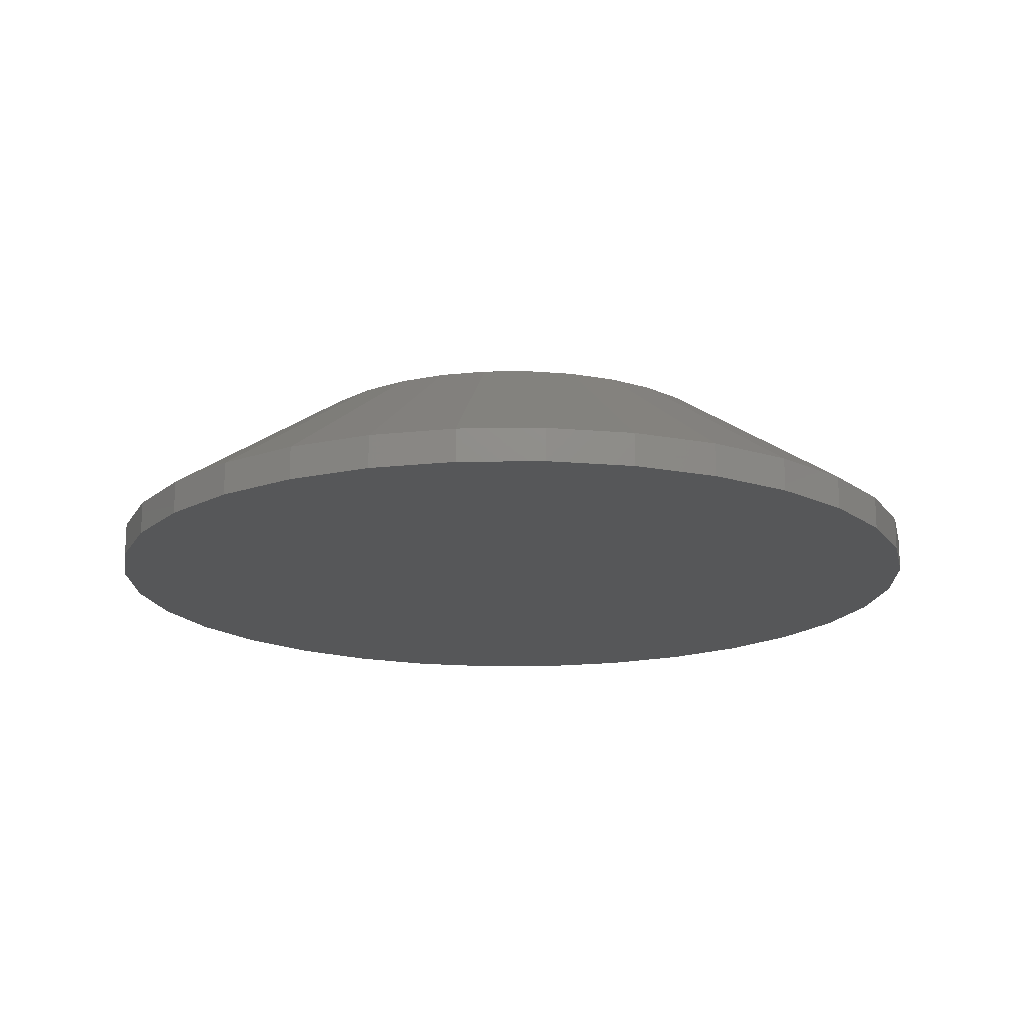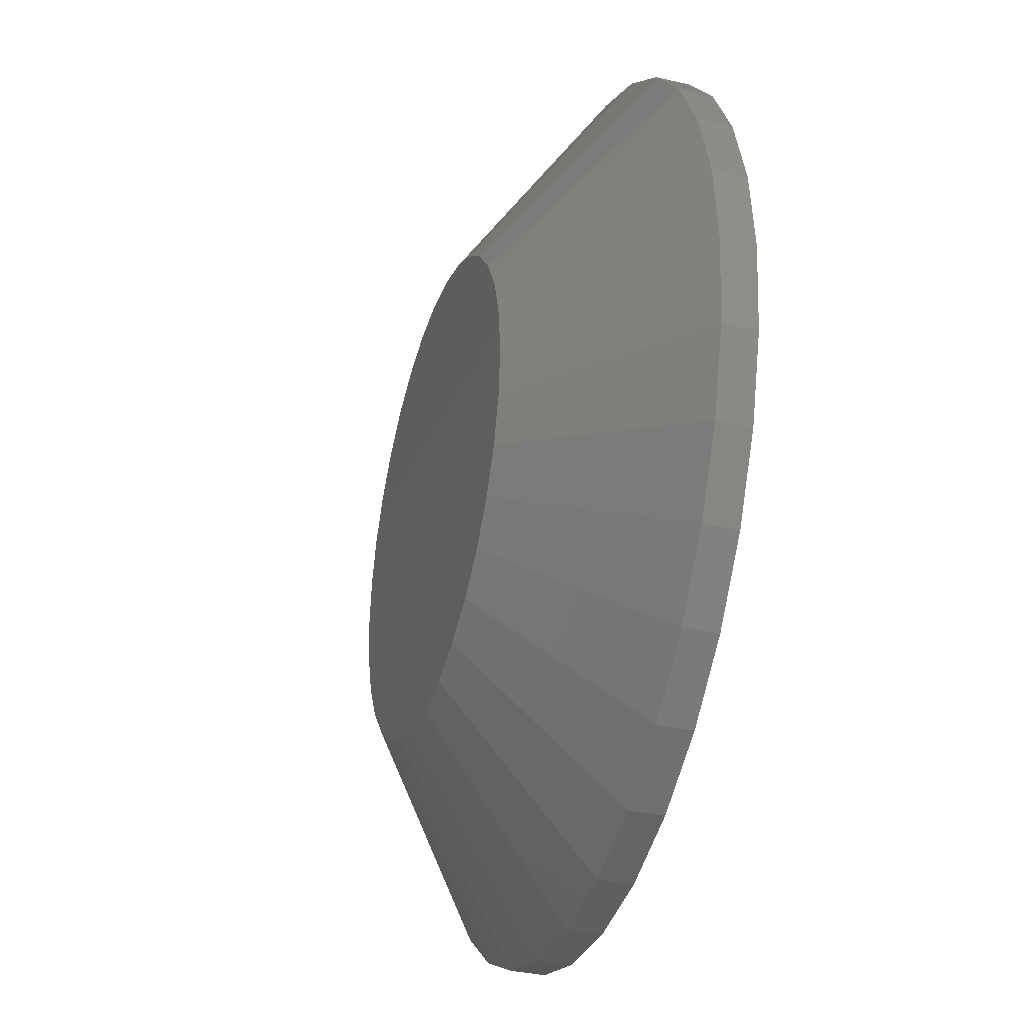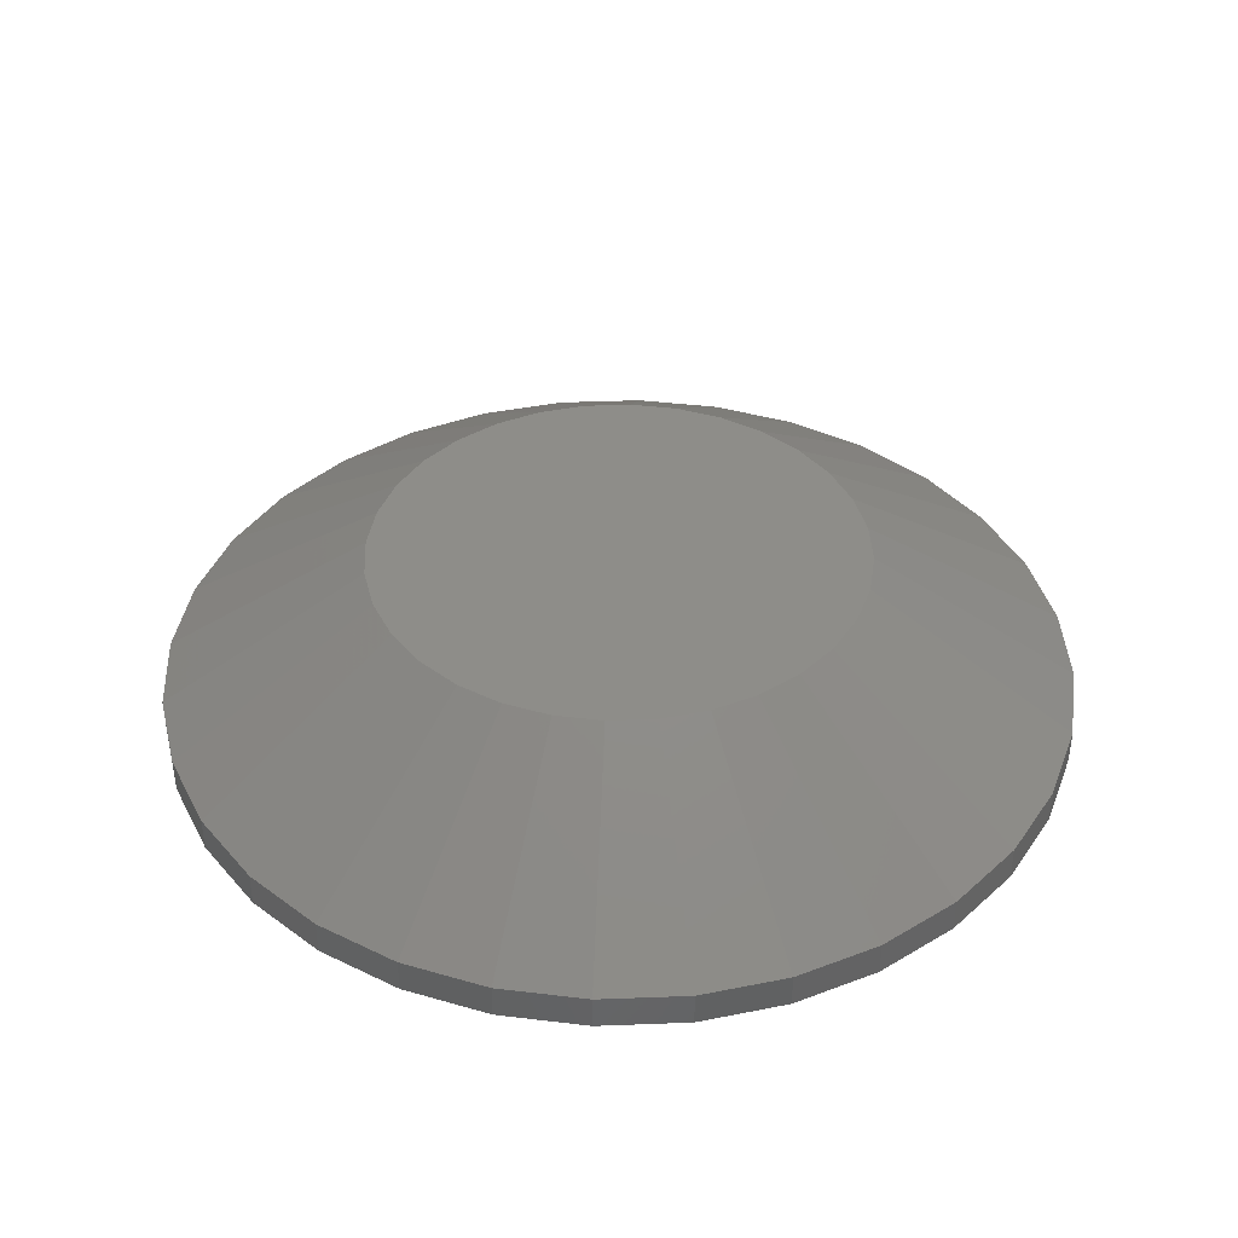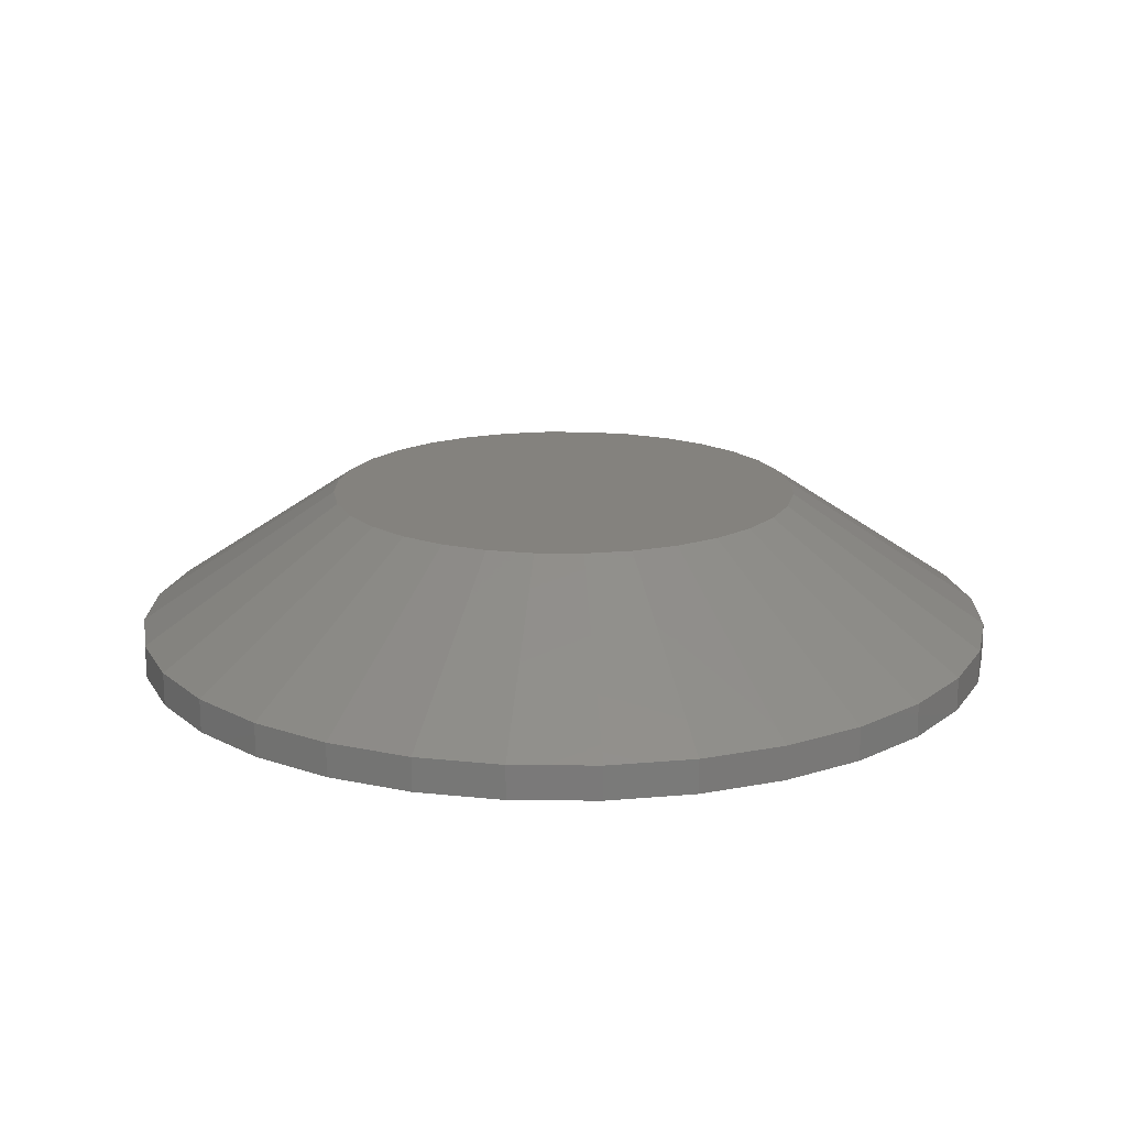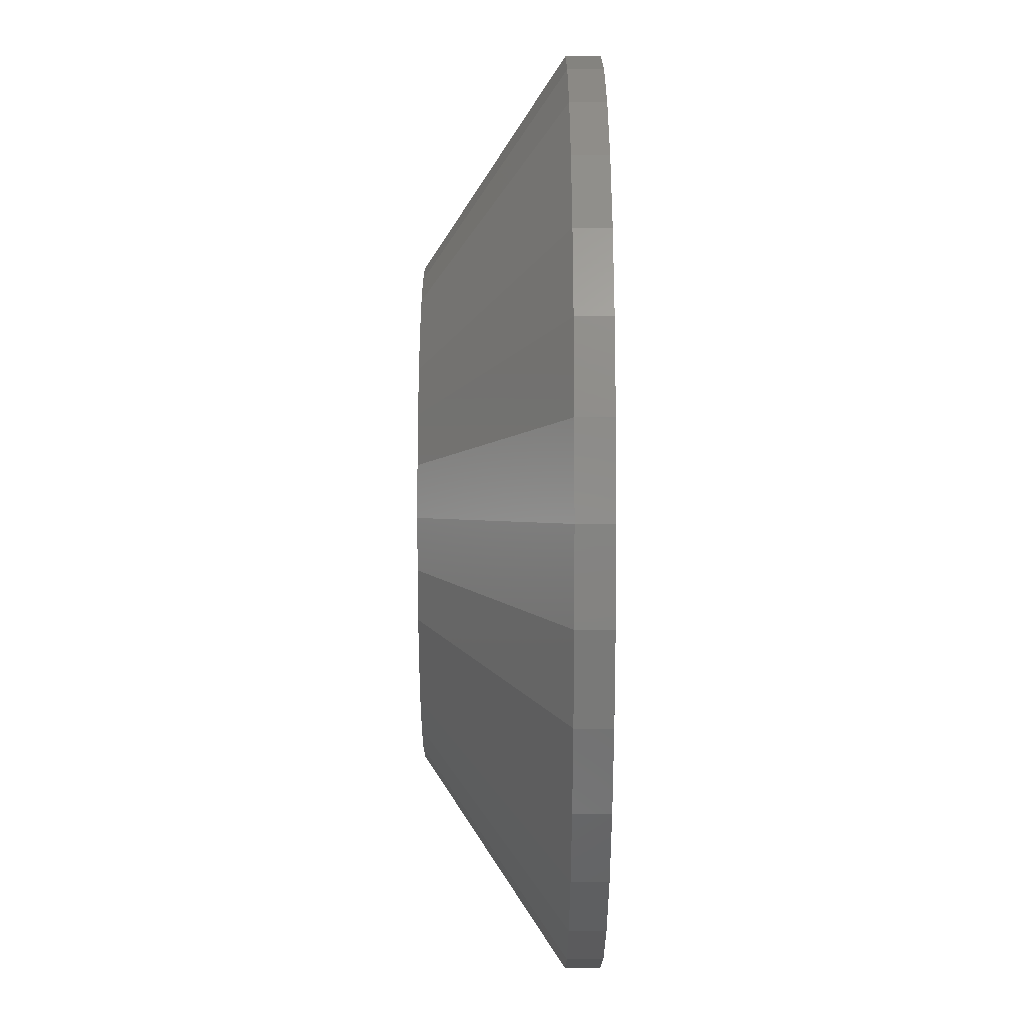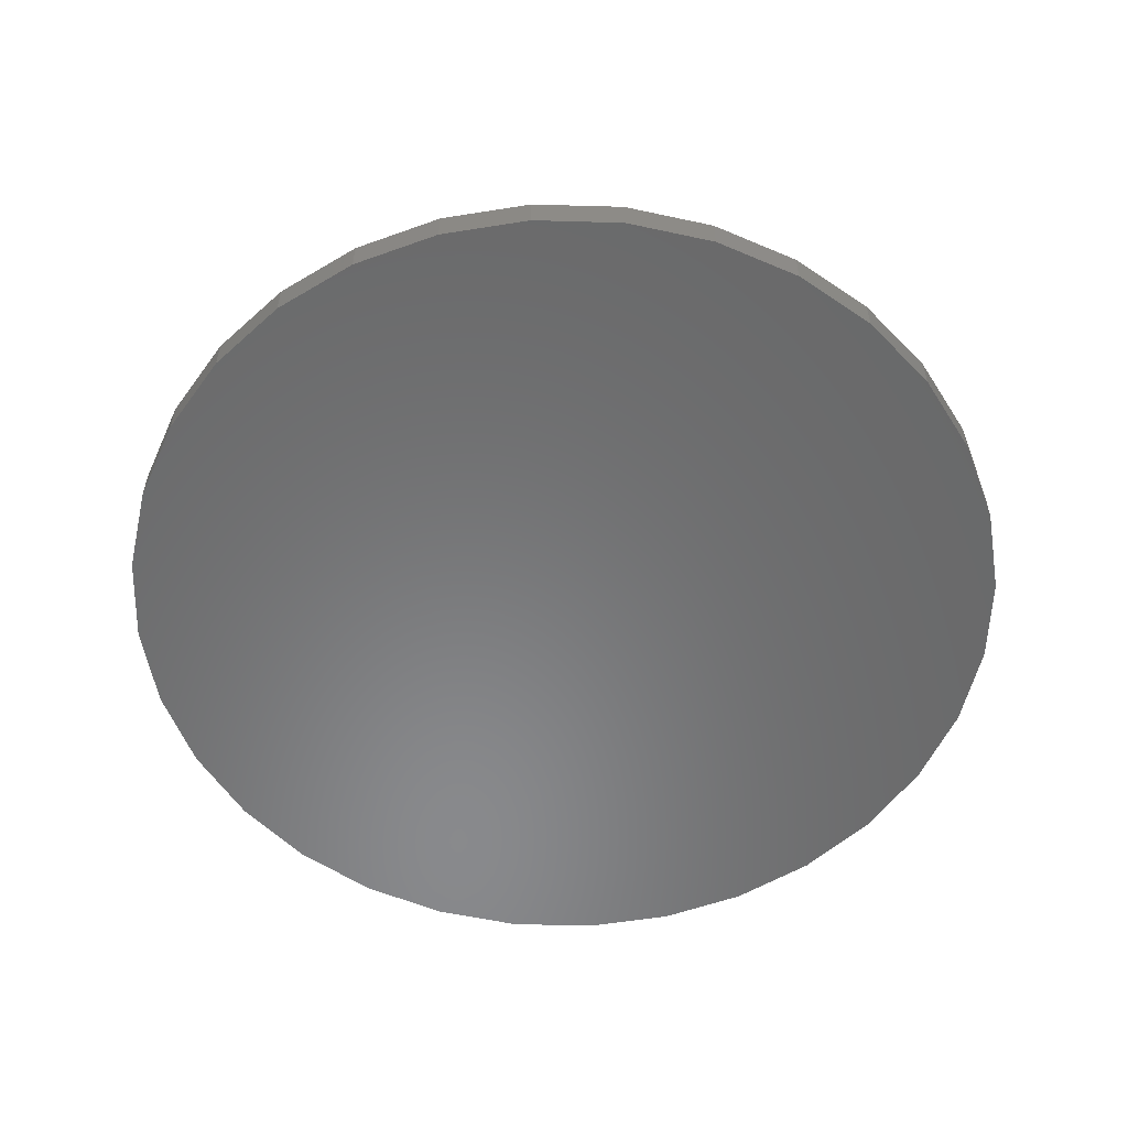
<metadata>
{"format":"stl","ext":"stl","renderer":"f3d","projection":"perspective","resolution":1024,"background":"white","views":[{"elev":-17.0,"azim":74.5,"up":"+Z"},{"elev":-34.8,"azim":73.1,"up":"+Y"},{"elev":39.7,"azim":137.9,"up":"+Z"},{"elev":17.2,"azim":62.9,"up":"+Z"},{"elev":57.5,"azim":90.0,"up":"+Y"},{"elev":-55.6,"azim":-164.8,"up":"+Z"}]}
</metadata>
<code>
# stl→obj: 96 verts, 188 faces
v -0.6582 0.5 0.03906
v -0.6365 0.5 0.03906
v -0.6474 0.5011 0.03906
v -0.6687 0.4968 0.03906
v -0.626 0.4968 0.03906
v -0.6783 0.4917 0.03906
v -0.6164 0.4917 0.03906
v -0.6868 0.4847 0.03906
v -0.6079 0.4847 0.03906
v -0.6937 0.4763 0.03906
v -0.601 0.4763 0.03906
v -0.6989 0.4666 0.03906
v -0.5959 0.4666 0.03906
v -0.5959 0.424 0.03906
v -0.6937 0.4143 0.03906
v -0.601 0.4143 0.03906
v -0.6868 0.4059 0.03906
v -0.6079 0.4059 0.03906
v -0.6783 0.399 0.03906
v -0.6164 0.399 0.03906
v -0.6687 0.3938 0.03906
v -0.626 0.3938 0.03906
v -0.6582 0.3906 0.03906
v -0.6365 0.3906 0.03906
v -0.6474 0.3896 0.03906
v -0.5927 0.4562 0.03906
v -0.7021 0.4562 0.03906
v -0.5916 0.4453 0.03906
v -0.7031 0.4453 0.03906
v -0.5927 0.4344 0.03906
v -0.7021 0.4344 0.03906
v -0.6989 0.424 0.03906
v -0.5447 0.4453 0
v -0.5447 0.4453 0.007812
v -0.5467 0.4253 0
v -0.5467 0.4253 0.007812
v -0.5525 0.406 0
v -0.5525 0.406 0.007812
v -0.562 0.3883 0
v -0.562 0.3883 0.007812
v -0.5748 0.3727 0
v -0.5748 0.3727 0.007812
v -0.5903 0.36 0
v -0.5903 0.36 0.007812
v -0.6081 0.3505 0
v -0.6081 0.3505 0.007812
v -0.6273 0.3447 0
v -0.6273 0.3447 0.007812
v -0.6474 0.3427 0
v -0.6474 0.3427 0.007812
v -0.6674 0.3447 0
v -0.6674 0.3447 0.007812
v -0.6866 0.3505 0
v -0.6866 0.3505 0.007812
v -0.7044 0.36 0
v -0.7044 0.36 0.007812
v -0.7199 0.3727 0
v -0.7199 0.3727 0.007812
v -0.7327 0.3883 0
v -0.7327 0.3883 0.007812
v -0.7422 0.406 0
v -0.7422 0.406 0.007812
v -0.748 0.4253 0
v -0.748 0.4253 0.007812
v -0.75 0.4453 0
v -0.75 0.4453 0.007812
v -0.748 0.4653 0
v -0.748 0.4653 0.007812
v -0.7422 0.4846 0
v -0.7422 0.4846 0.007812
v -0.7327 0.5023 0
v -0.7327 0.5023 0.007812
v -0.7199 0.5179 0
v -0.7199 0.5179 0.007812
v -0.7044 0.5306 0
v -0.7044 0.5306 0.007812
v -0.6866 0.5401 0
v -0.6866 0.5401 0.007812
v -0.6674 0.546 0
v -0.6674 0.546 0.007812
v -0.6474 0.5479 0
v -0.6474 0.5479 0.007812
v -0.6273 0.546 0
v -0.6273 0.546 0.007812
v -0.6081 0.5401 0
v -0.6081 0.5401 0.007812
v -0.5903 0.5306 0
v -0.5903 0.5306 0.007812
v -0.5748 0.5179 0
v -0.5748 0.5179 0.007812
v -0.562 0.5023 0
v -0.562 0.5023 0.007812
v -0.5525 0.4846 0
v -0.5525 0.4846 0.007812
v -0.5467 0.4653 0
v -0.5467 0.4653 0.007812
f 1 2 3
f 2 1 4
f 2 4 5
f 5 4 6
f 5 6 7
f 7 6 8
f 7 8 9
f 9 8 10
f 9 10 11
f 11 10 12
f 11 12 13
f 14 15 16
f 16 15 17
f 16 17 18
f 18 17 19
f 18 19 20
f 20 19 21
f 20 21 22
f 22 21 23
f 22 23 24
f 24 23 25
f 13 12 26
f 26 12 27
f 26 27 28
f 28 27 29
f 28 29 30
f 30 29 31
f 30 31 14
f 14 31 32
f 14 32 15
f 33 34 35
f 35 34 36
f 35 36 37
f 37 36 38
f 37 38 39
f 39 38 40
f 39 40 41
f 41 40 42
f 41 42 43
f 43 42 44
f 43 44 45
f 45 44 46
f 45 46 47
f 47 46 48
f 47 48 49
f 49 48 50
f 49 50 51
f 51 50 52
f 51 52 53
f 53 52 54
f 53 54 55
f 55 54 56
f 55 56 57
f 57 56 58
f 57 58 59
f 59 58 60
f 59 60 61
f 61 60 62
f 61 62 63
f 63 62 64
f 63 64 65
f 65 64 66
f 65 66 67
f 67 66 68
f 67 68 69
f 69 68 70
f 69 70 71
f 71 70 72
f 71 72 73
f 73 72 74
f 73 74 75
f 75 74 76
f 75 76 77
f 77 76 78
f 77 78 79
f 79 78 80
f 79 80 81
f 81 80 82
f 81 82 83
f 83 82 84
f 83 84 85
f 85 84 86
f 85 86 87
f 87 86 88
f 87 88 89
f 89 88 90
f 89 90 91
f 91 90 92
f 91 92 93
f 93 92 94
f 93 94 95
f 95 94 96
f 95 96 33
f 33 96 34
f 9 88 7
f 80 78 1
f 1 78 4
f 70 10 72
f 10 70 12
f 12 70 68
f 12 68 27
f 27 68 66
f 27 66 29
f 13 92 11
f 92 13 94
f 94 13 26
f 94 26 96
f 96 26 28
f 96 28 34
f 88 9 90
f 90 9 11
f 90 11 92
f 84 5 86
f 86 5 7
f 86 7 88
f 5 84 2
f 2 84 82
f 2 82 3
f 3 82 80
f 3 80 1
f 74 6 76
f 76 6 4
f 76 4 78
f 6 74 8
f 8 74 72
f 8 72 10
f 17 56 19
f 48 46 24
f 24 46 22
f 38 16 40
f 16 38 14
f 14 38 36
f 14 36 30
f 30 36 34
f 30 34 28
f 32 60 15
f 60 32 62
f 62 32 31
f 62 31 64
f 64 31 29
f 64 29 66
f 56 17 58
f 58 17 15
f 58 15 60
f 52 21 54
f 54 21 19
f 54 19 56
f 21 52 23
f 23 52 50
f 23 50 25
f 25 50 48
f 25 48 24
f 42 20 44
f 44 20 22
f 44 22 46
f 20 42 18
f 18 42 40
f 18 40 16
f 81 83 79
f 77 79 83
f 85 77 83
f 75 77 85
f 87 75 85
f 45 53 43
f 51 53 45
f 47 51 45
f 49 51 47
f 53 55 43
f 43 55 57
f 43 57 41
f 41 57 59
f 41 59 39
f 39 59 61
f 39 61 37
f 37 61 63
f 37 63 35
f 35 63 65
f 35 65 33
f 33 65 67
f 33 67 95
f 95 67 69
f 95 69 93
f 93 69 71
f 93 71 91
f 91 71 73
f 91 73 89
f 89 73 75
f 89 75 87

</code>
